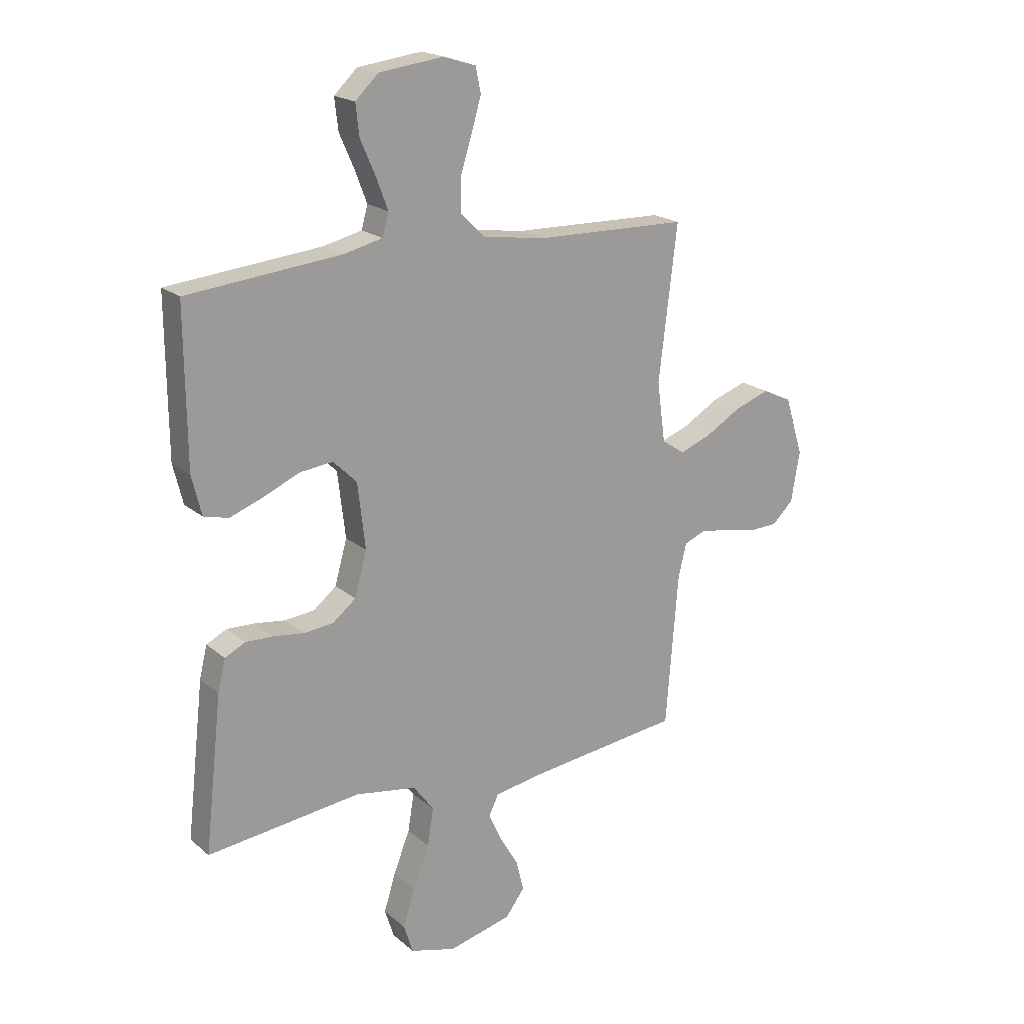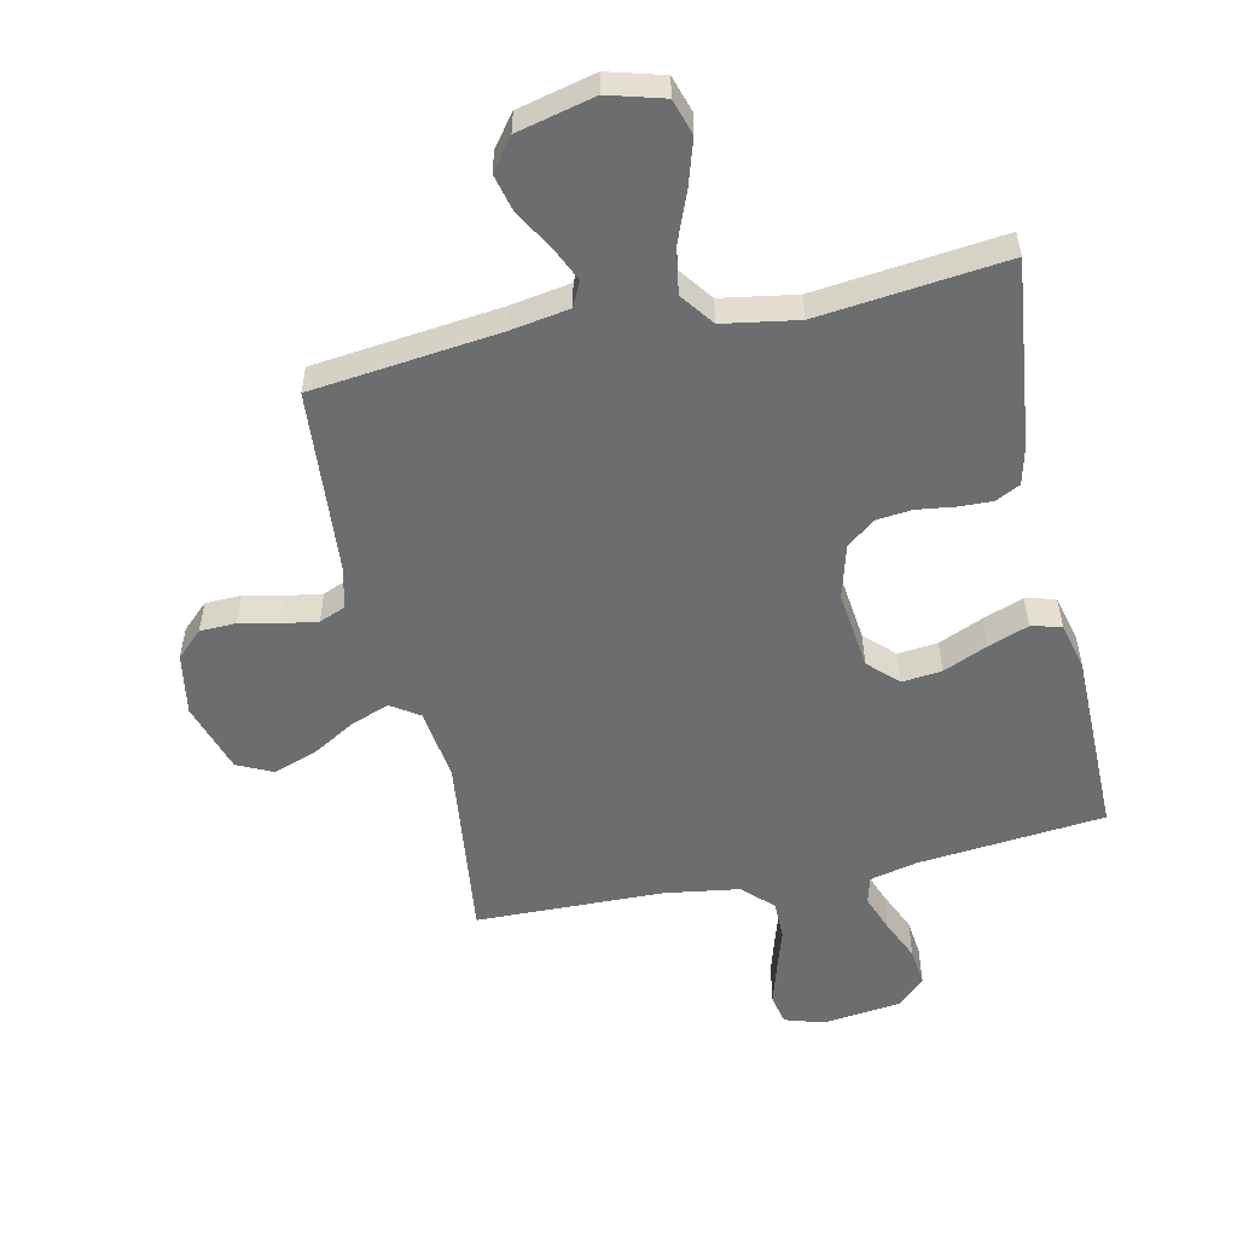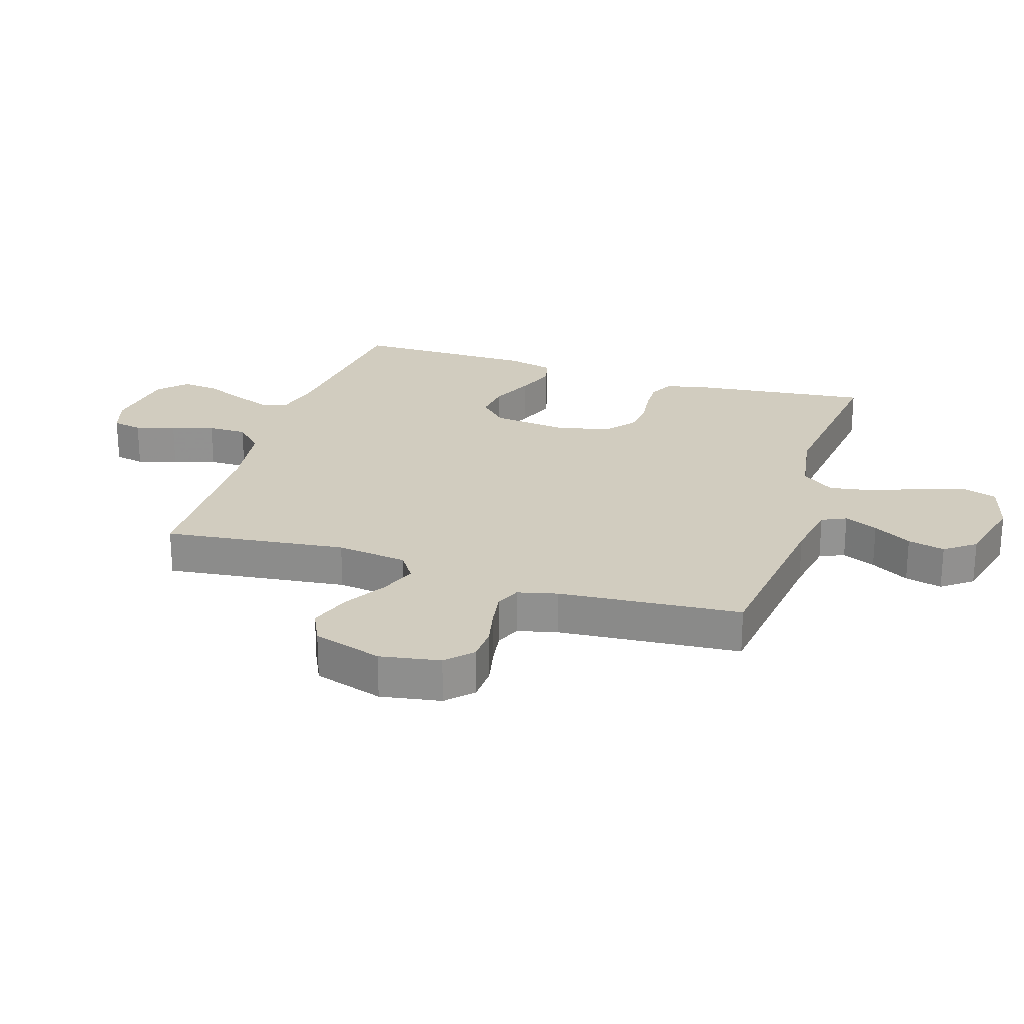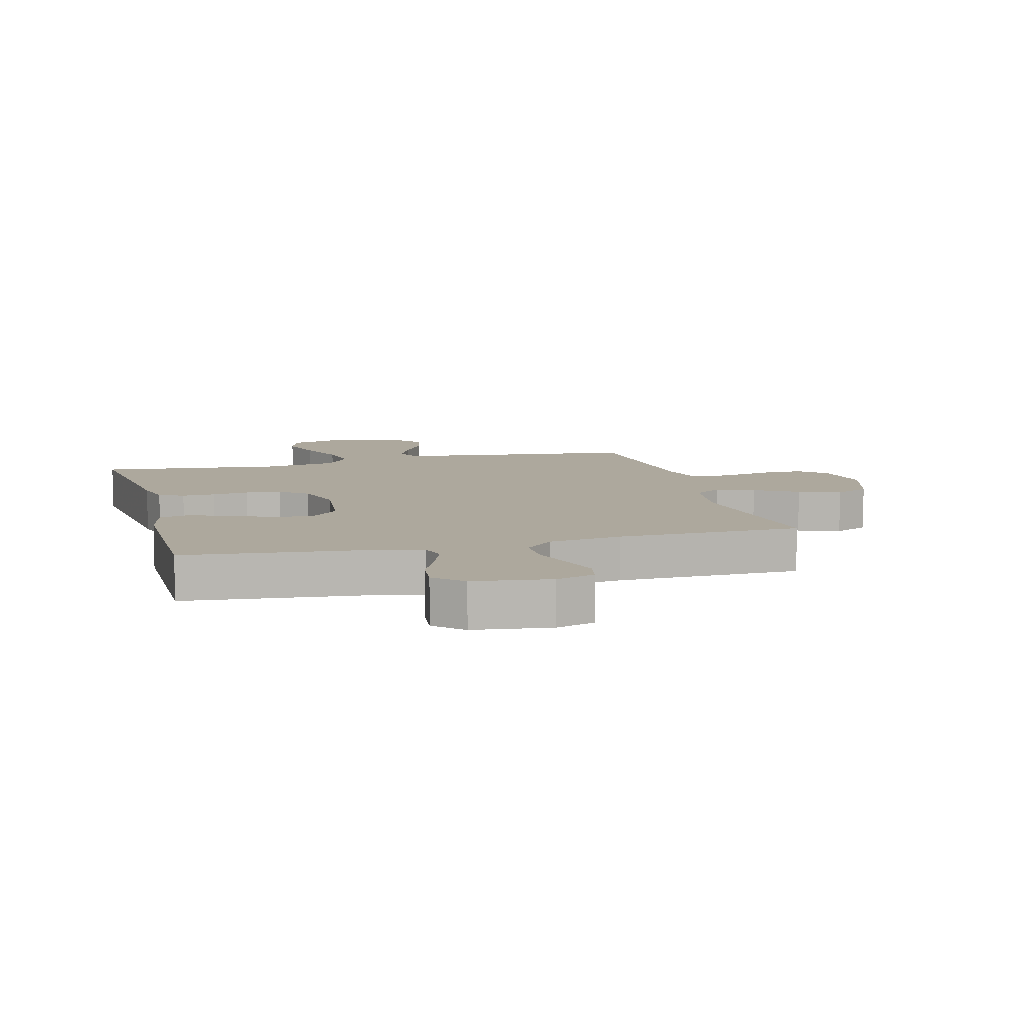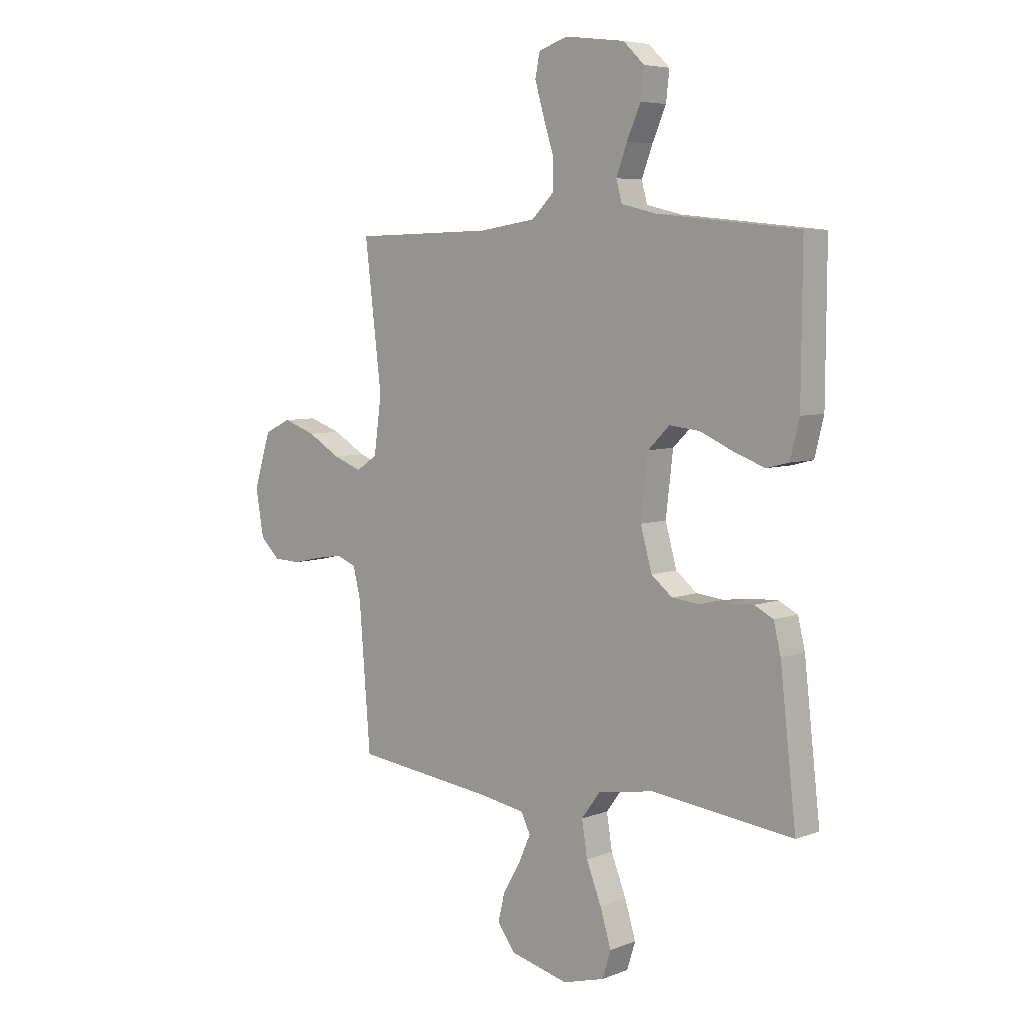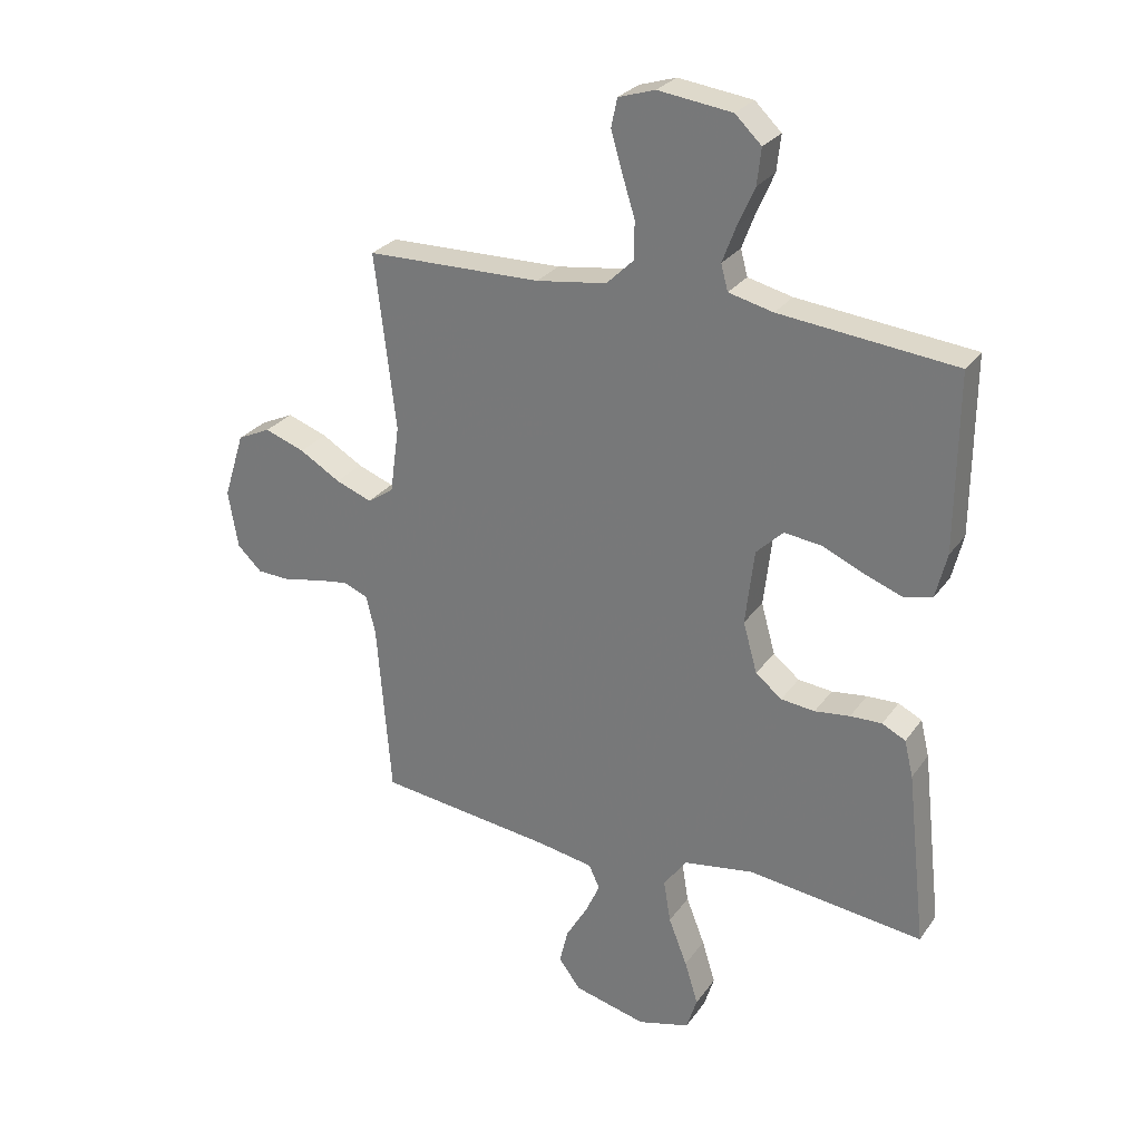
<metadata>
{"format":"obj","ext":"obj","renderer":"f3d","projection":"perspective","resolution":1024,"background":"white","views":[{"elev":19.6,"azim":-33.7,"up":"+Z"},{"elev":-53.9,"azim":-167.7,"up":"+Y"},{"elev":23.8,"azim":107.7,"up":"+Y"},{"elev":8.7,"azim":-14.9,"up":"+Y"},{"elev":6.0,"azim":-138.2,"up":"+Z"},{"elev":27.7,"azim":-151.9,"up":"+Z"}]}
</metadata>
<code>
v -0.5 0.07 0.5
v -0.2 0.07 0.53
v -0.124 0.07 0.548
v -0.112 0.07 0.592
v -0.135 0.07 0.653
v -0.164 0.07 0.719
v -0.171 0.07 0.78
v -0.126 0.07 0.823
v 0 0.07 0.839
v 0.063 0.07 0.819
v 0.073 0.07 0.77
v 0.054 0.07 0.705
v 0.032 0.07 0.635
v 0.032 0.07 0.571
v 0.079 0.07 0.525
v 0.2 0.07 0.507
v 0.5 0.07 0.5
v 0.464 0.07 0.2
v 0.48 0.07 0.083
v 0.525 0.07 0.053
v 0.587 0.07 0.076
v 0.657 0.07 0.117
v 0.726 0.07 0.141
v 0.783 0.07 0.114
v 0.819 0.07 0
v 0.802 0.07 -0.099
v 0.76 0.07 -0.139
v 0.702 0.07 -0.141
v 0.639 0.07 -0.127
v 0.582 0.07 -0.118
v 0.54 0.07 -0.135
v 0.524 0.07 -0.2
v 0.5 0.07 -0.5
v 0.2 0.07 -0.535
v 0.104 0.07 -0.551
v 0.085 0.07 -0.591
v 0.11 0.07 -0.646
v 0.147 0.07 -0.709
v 0.162 0.07 -0.77
v 0.124 0.07 -0.82
v 0 0.07 -0.85
v -0.089 0.07 -0.825
v -0.107 0.07 -0.768
v -0.084 0.07 -0.694
v -0.052 0.07 -0.613
v -0.04 0.07 -0.54
v -0.08 0.07 -0.486
v -0.2 0.07 -0.466
v -0.5 0.07 -0.5
v -0.466 0.07 -0.2
v -0.451 0.07 -0.138
v -0.411 0.07 -0.118
v -0.357 0.07 -0.12
v -0.297 0.07 -0.128
v -0.239 0.07 -0.122
v -0.194 0.07 -0.086
v -0.17 0.07 0
v -0.185 0.07 0.128
v -0.231 0.07 0.173
v -0.295 0.07 0.166
v -0.366 0.07 0.135
v -0.431 0.07 0.111
v -0.479 0.07 0.123
v -0.498 0.07 0.2
v -0.5 0 0.5
v -0.2 0 0.53
v -0.124 0 0.548
v -0.112 0 0.592
v -0.135 0 0.653
v -0.164 0 0.719
v -0.171 0 0.78
v -0.126 0 0.823
v 0 0 0.839
v 0.063 0 0.819
v 0.073 0 0.77
v 0.054 0 0.705
v 0.032 0 0.635
v 0.032 0 0.571
v 0.079 0 0.525
v 0.2 0 0.507
v 0.5 0 0.5
v 0.464 0 0.2
v 0.48 0 0.083
v 0.525 0 0.053
v 0.587 0 0.076
v 0.657 0 0.117
v 0.726 0 0.141
v 0.783 0 0.114
v 0.819 0 0
v 0.802 0 -0.099
v 0.76 0 -0.139
v 0.702 0 -0.141
v 0.639 0 -0.127
v 0.582 0 -0.118
v 0.54 0 -0.135
v 0.524 0 -0.2
v 0.5 0 -0.5
v 0.2 0 -0.535
v 0.104 0 -0.551
v 0.085 0 -0.591
v 0.11 0 -0.646
v 0.147 0 -0.709
v 0.162 0 -0.77
v 0.124 0 -0.82
v 0 0 -0.85
v -0.089 0 -0.825
v -0.107 0 -0.768
v -0.084 0 -0.694
v -0.052 0 -0.613
v -0.04 0 -0.54
v -0.08 0 -0.486
v -0.2 0 -0.466
v -0.5 0 -0.5
v -0.466 0 -0.2
v -0.451 0 -0.138
v -0.411 0 -0.118
v -0.357 0 -0.12
v -0.297 0 -0.128
v -0.239 0 -0.122
v -0.194 0 -0.086
v -0.17 0 0
v -0.185 0 0.128
v -0.231 0 0.173
v -0.295 0 0.166
v -0.366 0 0.135
v -0.431 0 0.111
v -0.479 0 0.123
v -0.498 0 0.2
f 63 64 1 2
f 60 61 62 63
f 60 63 2 3
f 59 60 3
f 58 59 3
f 57 58 3 4
f 51 52 53 54
f 49 50 51 54
f 48 49 54 55
f 47 48 55 56
f 42 43 44 45
f 40 41 42 45
f 40 45 46
f 37 38 39 40
f 36 37 40 46
f 35 36 46 47
f 32 33 34
f 31 32 34 35
f 26 27 28 29
f 26 29 30
f 25 26 30
f 24 25 30 31
f 21 22 23 24
f 20 21 24 31
f 16 17 18
f 15 16 18 19
f 14 15 19
f 10 11 12 13
f 8 9 10 13
f 8 13 14
f 5 6 7 8
f 4 5 8 14
f 57 4 14 19
f 35 47 56 57
f 31 35 57
f 19 20 31 57
f 66 65 128 127
f 127 126 125 124
f 67 66 127 124
f 67 124 123
f 67 123 122
f 68 67 122 121
f 118 117 116 115
f 118 115 114 113
f 119 118 113 112
f 120 119 112 111
f 109 108 107 106
f 109 106 105 104
f 110 109 104
f 104 103 102 101
f 110 104 101 100
f 111 110 100 99
f 98 97 96
f 99 98 96 95
f 93 92 91 90
f 94 93 90
f 94 90 89
f 95 94 89 88
f 88 87 86 85
f 95 88 85 84
f 82 81 80
f 83 82 80 79
f 83 79 78
f 77 76 75 74
f 77 74 73 72
f 78 77 72
f 72 71 70 69
f 78 72 69 68
f 83 78 68 121
f 121 120 111 99
f 121 99 95
f 121 95 84 83
f 1 65 66 2
f 2 66 67 3
f 3 67 68 4
f 4 68 69 5
f 5 69 70 6
f 6 70 71 7
f 7 71 72 8
f 8 72 73 9
f 9 73 74 10
f 10 74 75 11
f 11 75 76 12
f 12 76 77 13
f 13 77 78 14
f 14 78 79 15
f 15 79 80 16
f 16 80 81 17
f 17 81 82 18
f 18 82 83 19
f 19 83 84 20
f 20 84 85 21
f 21 85 86 22
f 22 86 87 23
f 23 87 88 24
f 24 88 89 25
f 25 89 90 26
f 26 90 91 27
f 27 91 92 28
f 28 92 93 29
f 29 93 94 30
f 30 94 95 31
f 31 95 96 32
f 32 96 97 33
f 33 97 98 34
f 34 98 99 35
f 35 99 100 36
f 36 100 101 37
f 37 101 102 38
f 38 102 103 39
f 39 103 104 40
f 40 104 105 41
f 41 105 106 42
f 42 106 107 43
f 43 107 108 44
f 44 108 109 45
f 45 109 110 46
f 46 110 111 47
f 47 111 112 48
f 48 112 113 49
f 49 113 114 50
f 50 114 115 51
f 51 115 116 52
f 52 116 117 53
f 53 117 118 54
f 54 118 119 55
f 55 119 120 56
f 56 120 121 57
f 57 121 122 58
f 58 122 123 59
f 59 123 124 60
f 60 124 125 61
f 61 125 126 62
f 62 126 127 63
f 63 127 128 64
f 64 128 65 1

</code>
